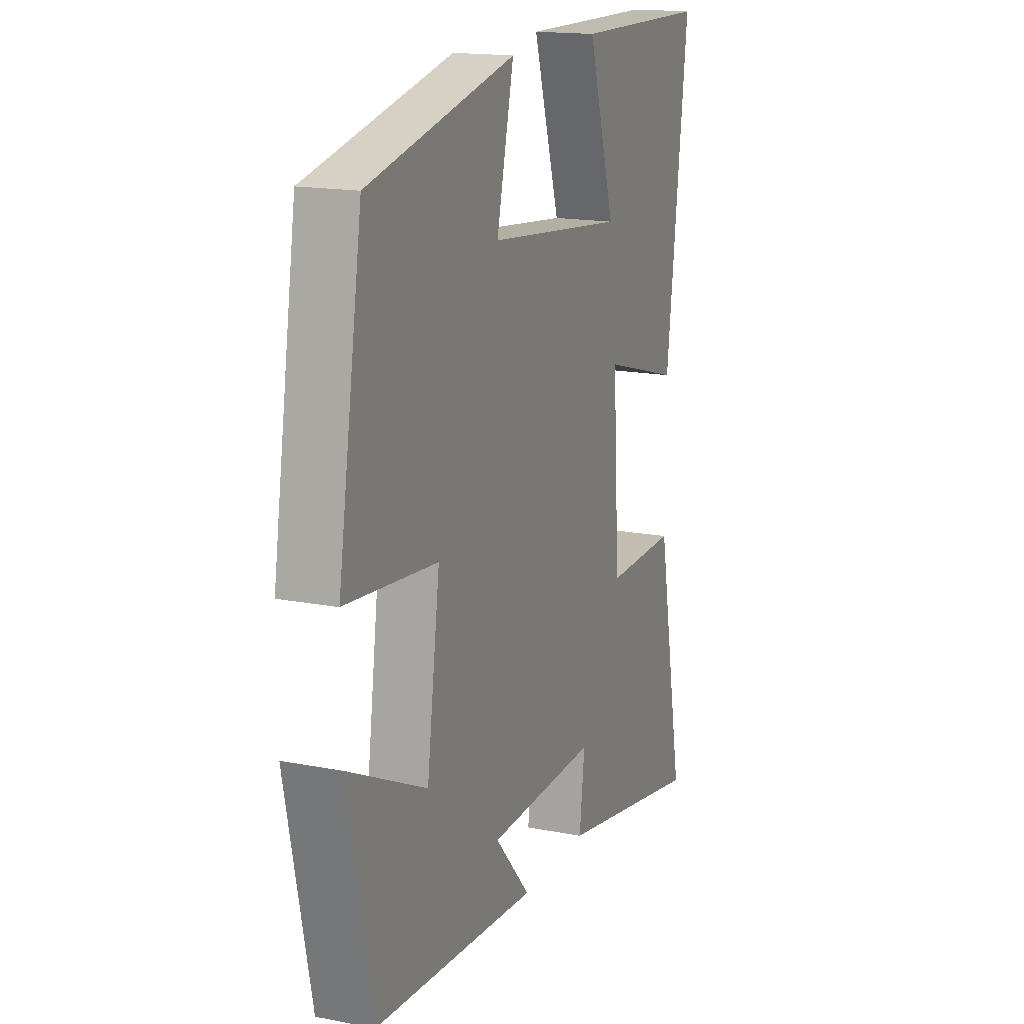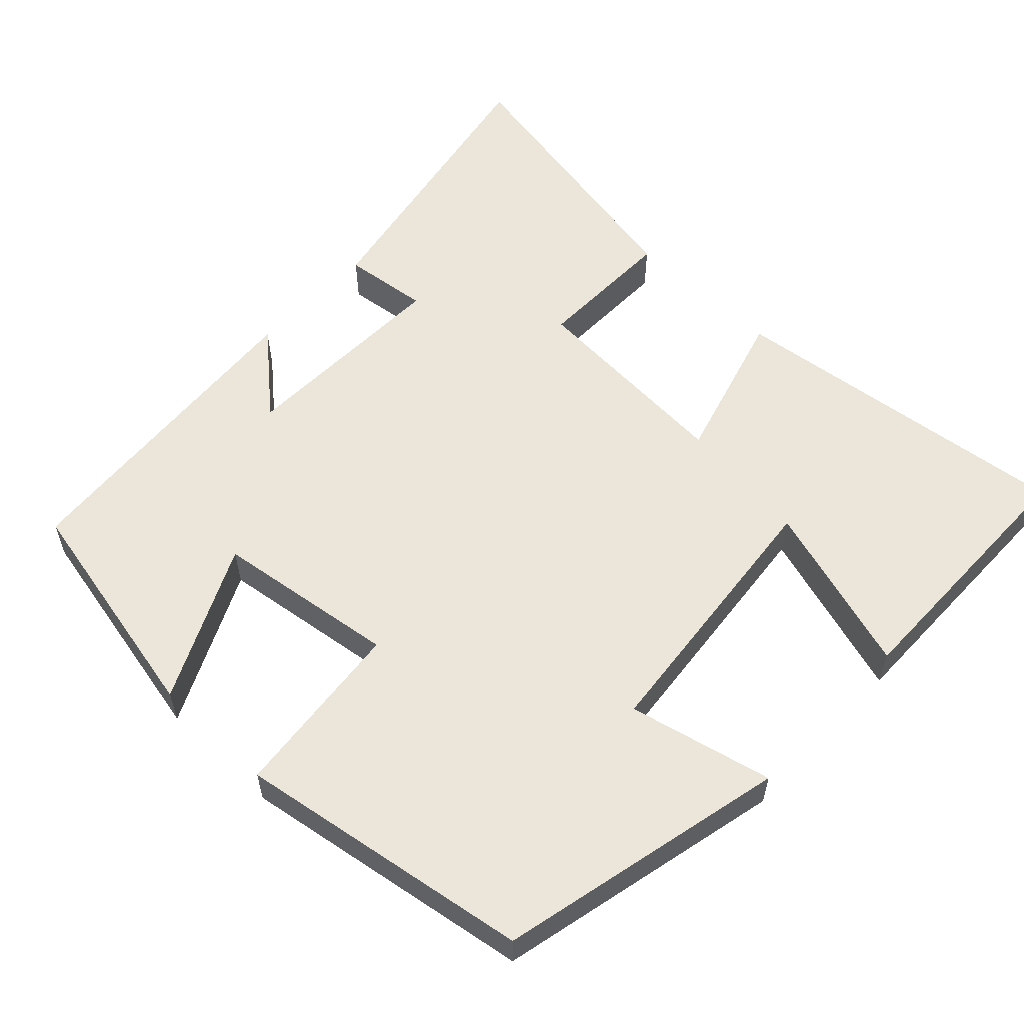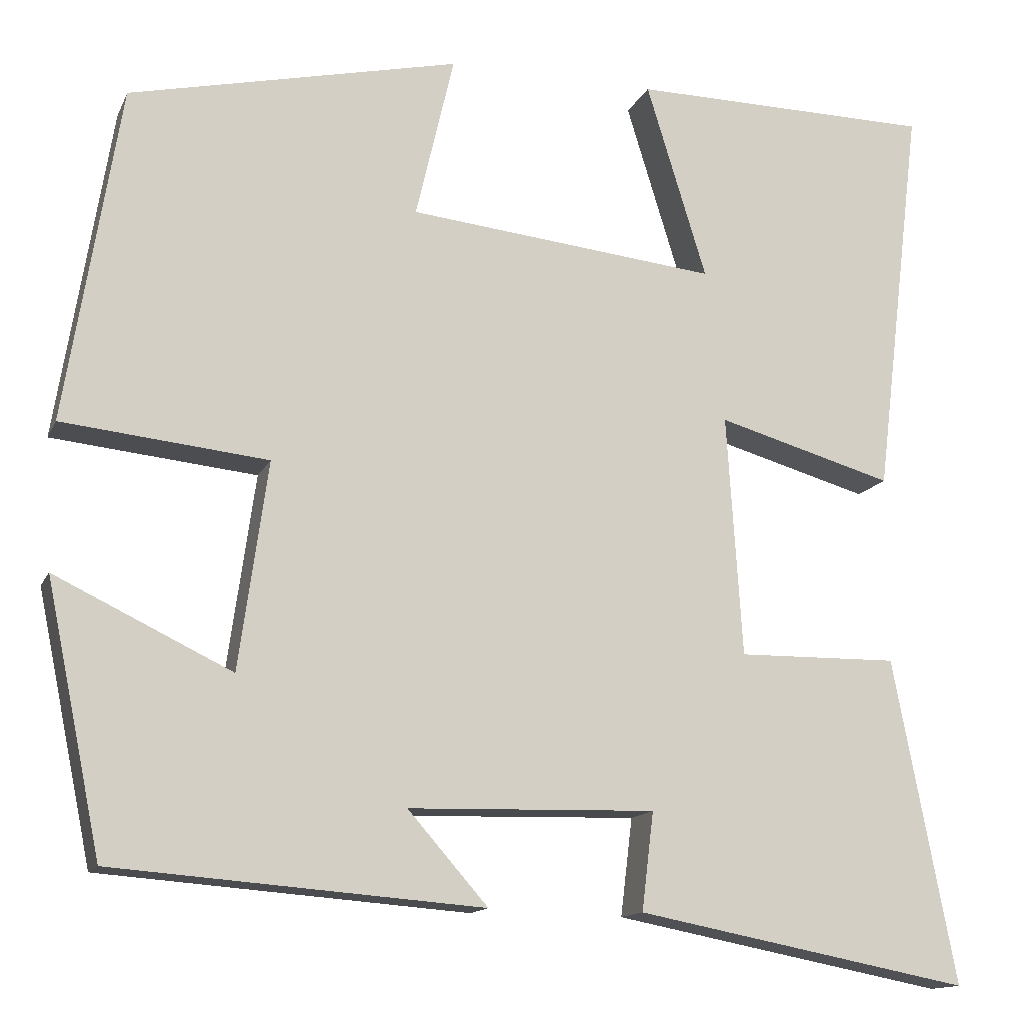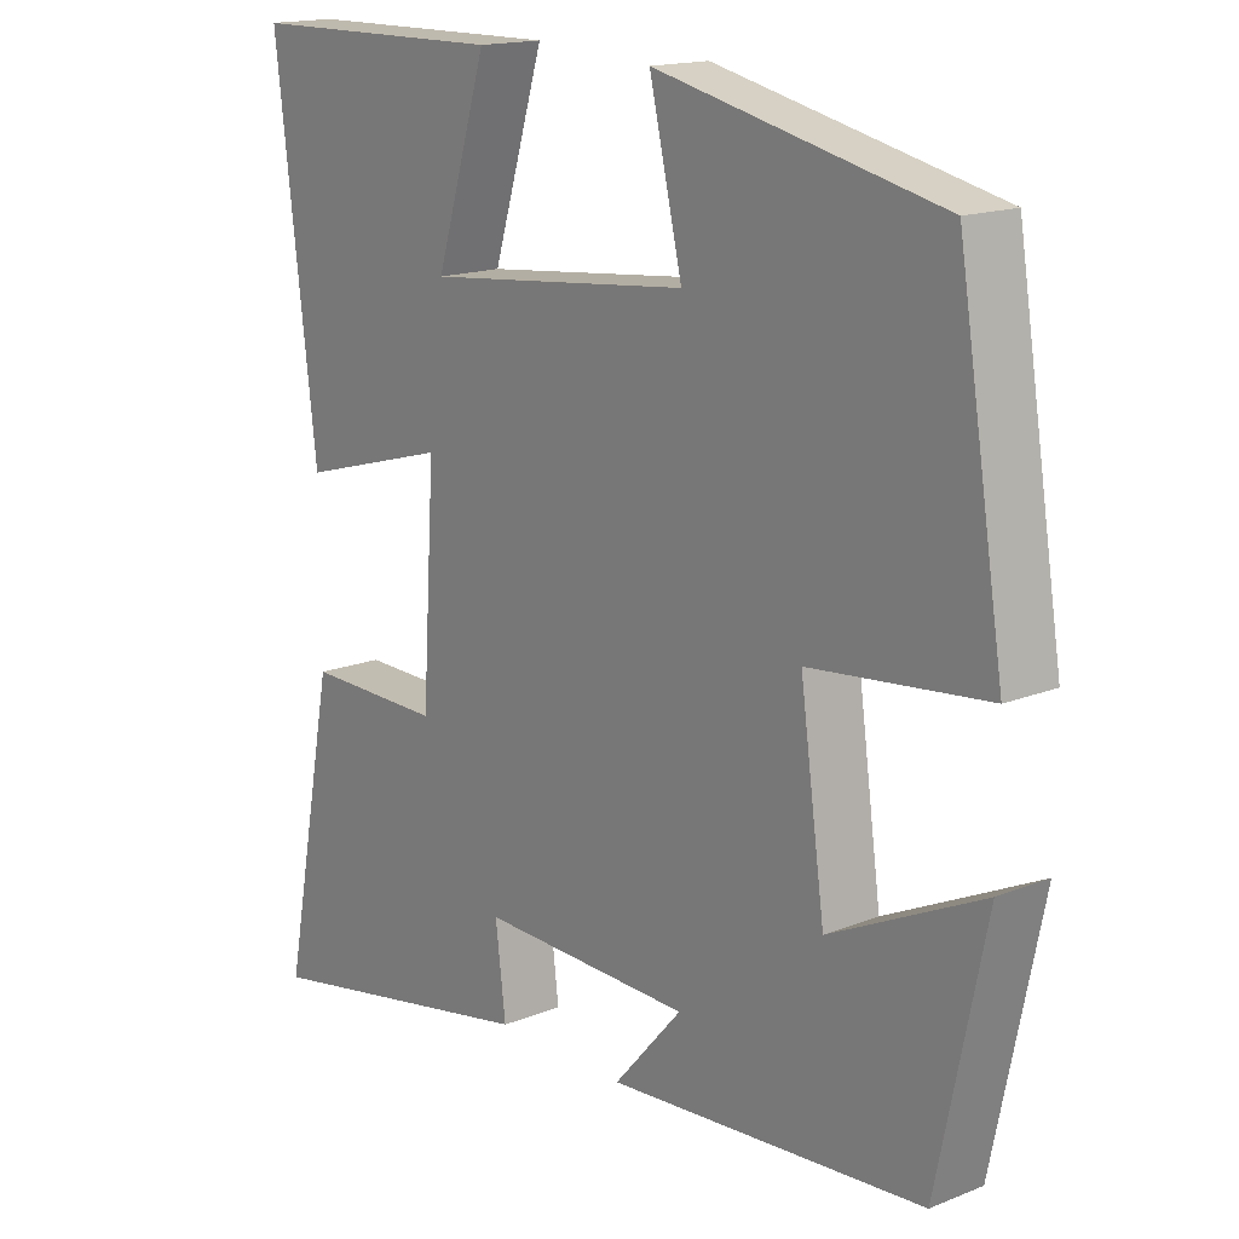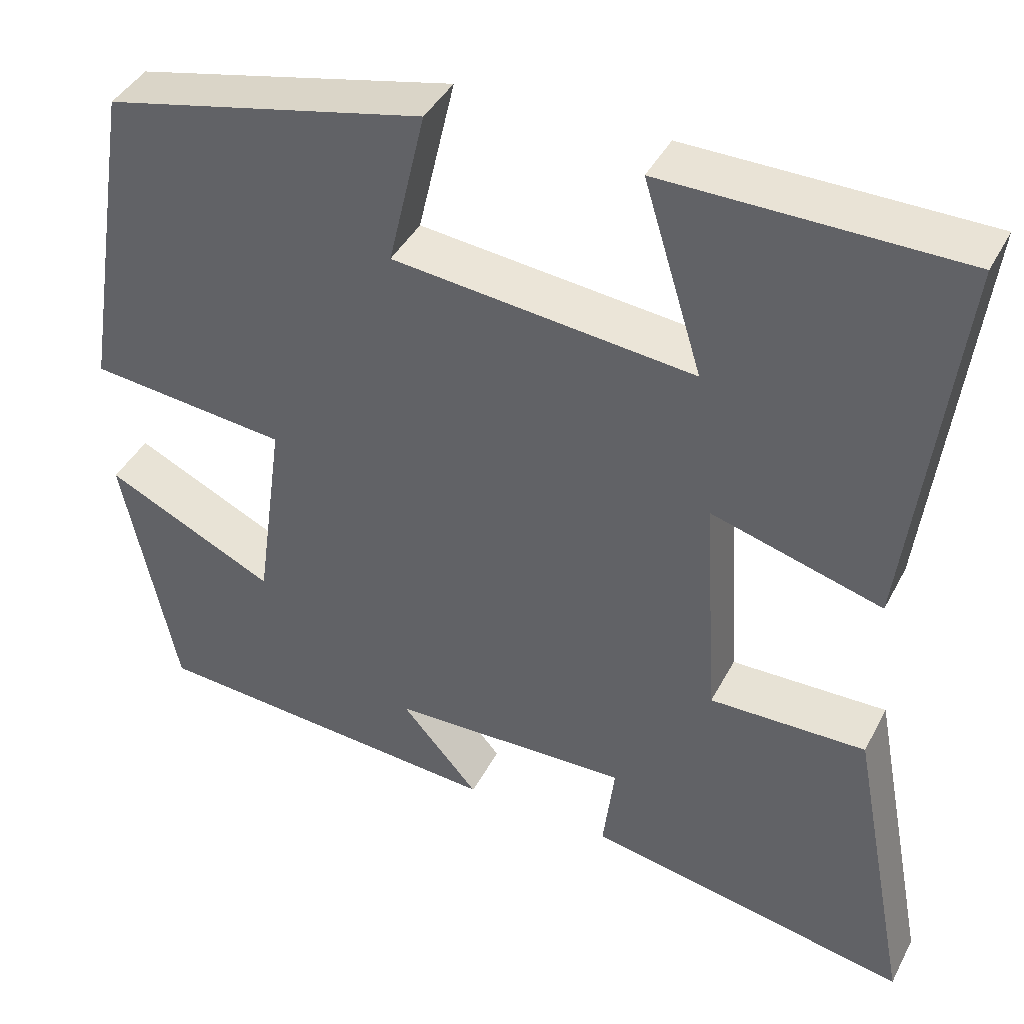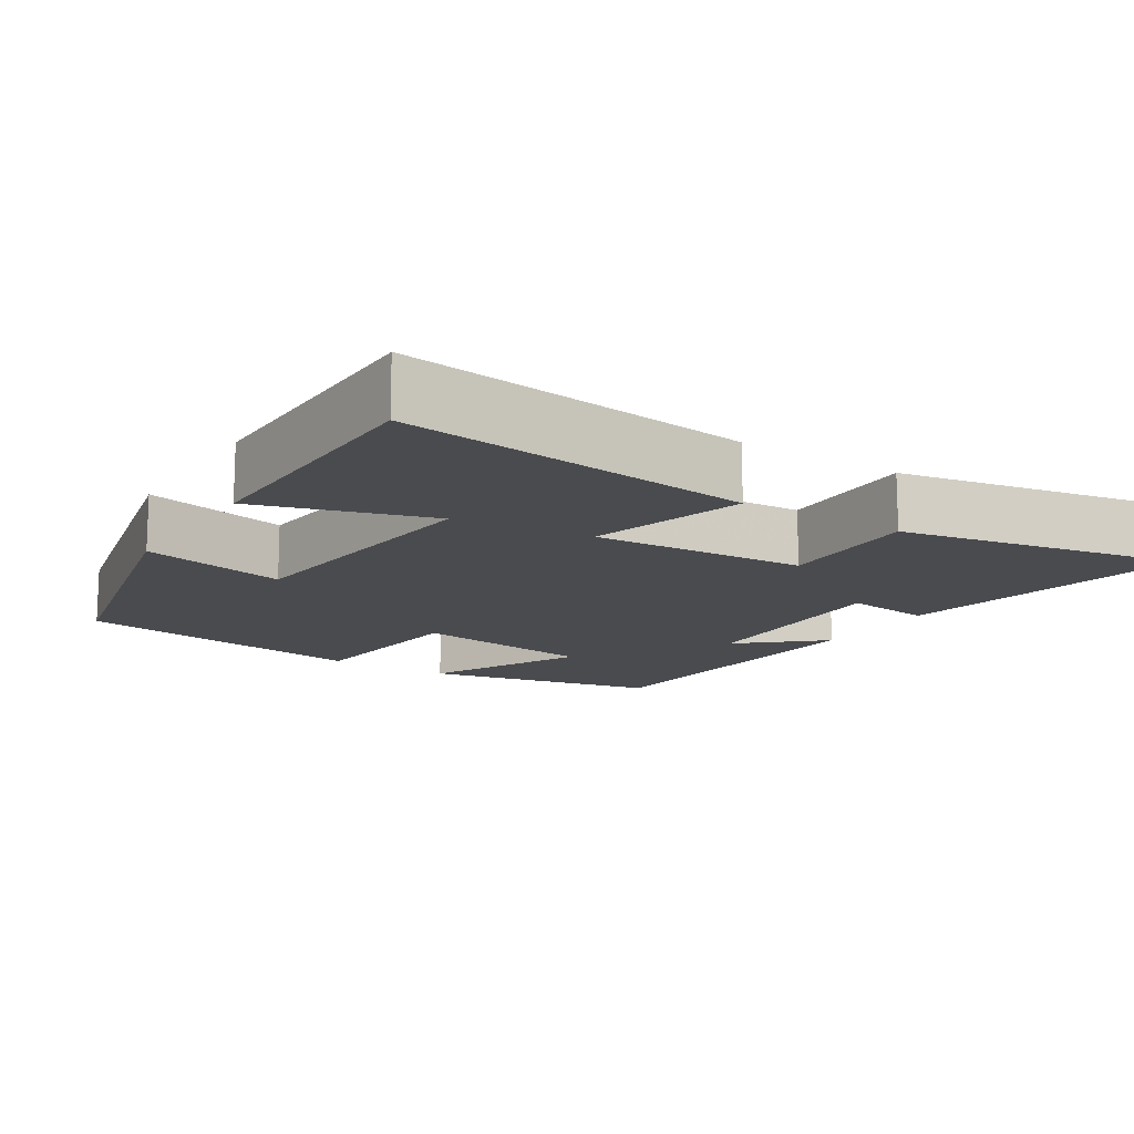
<metadata>
{"format":"obj","ext":"obj","renderer":"f3d","projection":"perspective","resolution":1024,"background":"white","views":[{"elev":16.4,"azim":-68.2,"up":"+Z"},{"elev":57.3,"azim":-46.5,"up":"+Y"},{"elev":-13.8,"azim":-17.7,"up":"+Z"},{"elev":16.2,"azim":-129.5,"up":"+Z"},{"elev":41.4,"azim":25.7,"up":"+Z"},{"elev":-14.1,"azim":57.6,"up":"+Y"}]}
</metadata>
<code>
v -0.436 0.07 0.412
v -0.048 0.07 0.5
v -0.093 0.07 0.307
v 0.271 0.07 0.269
v 0.2 0.07 0.5
v 0.557 0.07 0.496
v 0.5 0.07 0.028
v 0.293 0.07 0.087
v 0.311 0.07 -0.197
v 0.5 0.07 -0.194
v 0.573 0.07 -0.575
v 0.18 0.07 -0.5
v 0.194 0.07 -0.385
v -0.096 0.07 -0.393
v -0.002 0.07 -0.5
v -0.435 0.07 -0.467
v -0.5 0.07 -0.153
v -0.293 0.07 -0.252
v -0.259 0.07 -0.008
v -0.5 0.07 0.017
v -0.436 0 0.412
v -0.048 0 0.5
v -0.093 0 0.307
v 0.271 0 0.269
v 0.2 0 0.5
v 0.557 0 0.496
v 0.5 0 0.028
v 0.293 0 0.087
v 0.311 0 -0.197
v 0.5 0 -0.194
v 0.573 0 -0.575
v 0.18 0 -0.5
v 0.194 0 -0.385
v -0.096 0 -0.393
v -0.002 0 -0.5
v -0.435 0 -0.467
v -0.5 0 -0.153
v -0.293 0 -0.252
v -0.259 0 -0.008
v -0.5 0 0.017
f 19 20 1 2
f 18 19 2 3
f 15 16 17 18
f 14 15 18
f 13 14 18 3
f 10 11 12 13
f 9 10 13
f 8 9 13 3
f 7 8 3 4
f 4 5 6 7
f 22 21 40 39
f 23 22 39 38
f 38 37 36 35
f 38 35 34
f 23 38 34 33
f 33 32 31 30
f 33 30 29
f 23 33 29 28
f 24 23 28 27
f 27 26 25 24
f 1 21 22 2
f 2 22 23 3
f 3 23 24 4
f 4 24 25 5
f 5 25 26 6
f 6 26 27 7
f 7 27 28 8
f 8 28 29 9
f 9 29 30 10
f 10 30 31 11
f 11 31 32 12
f 12 32 33 13
f 13 33 34 14
f 14 34 35 15
f 15 35 36 16
f 16 36 37 17
f 17 37 38 18
f 18 38 39 19
f 19 39 40 20
f 20 40 21 1

</code>
